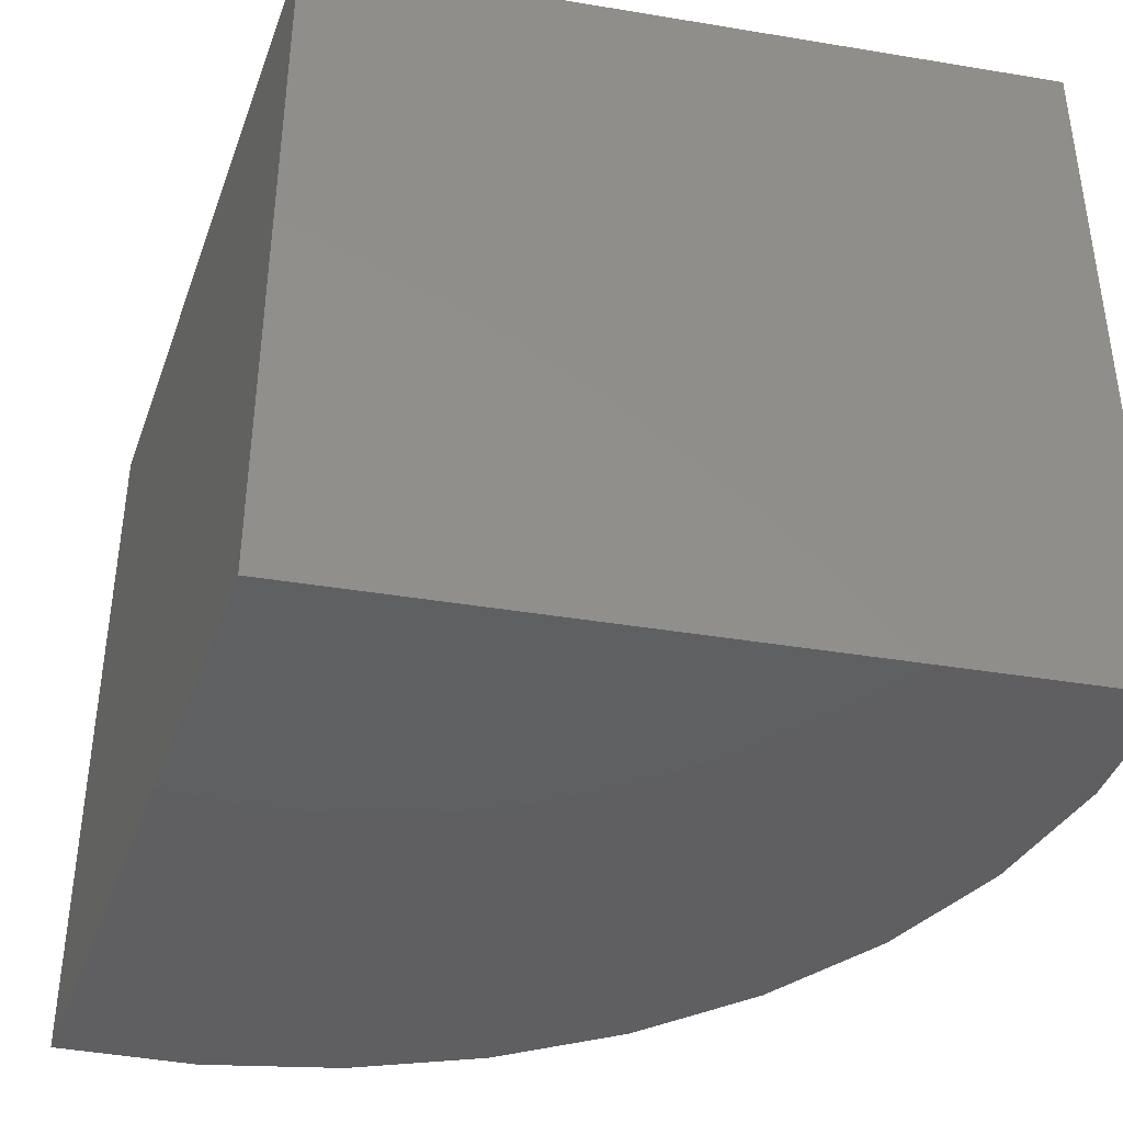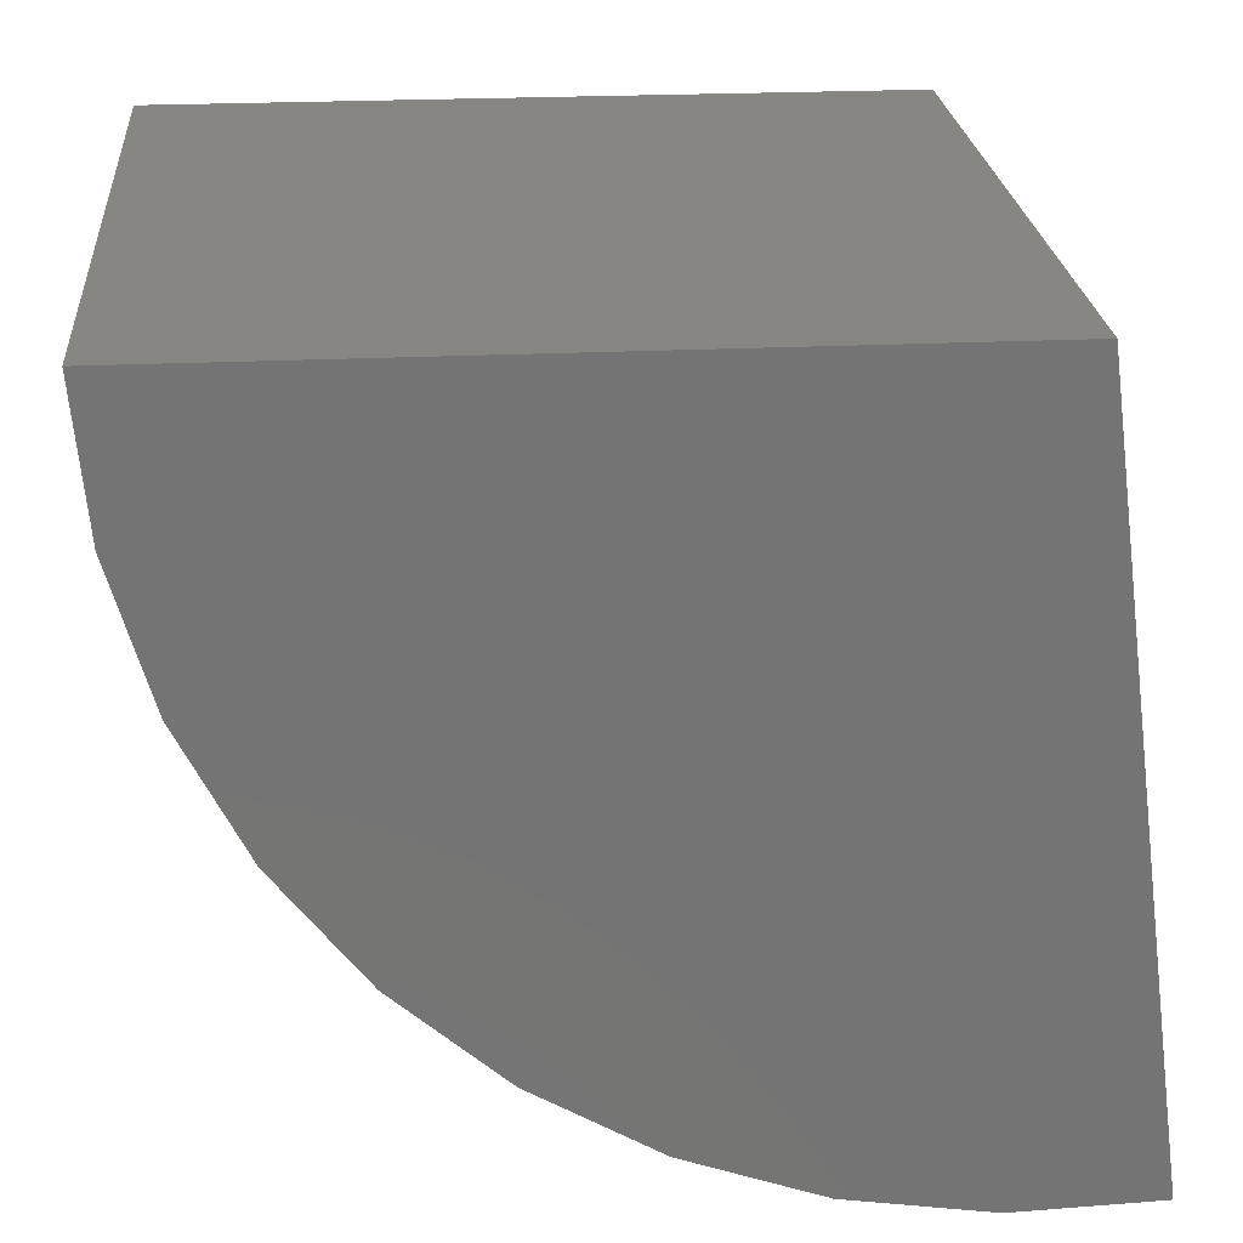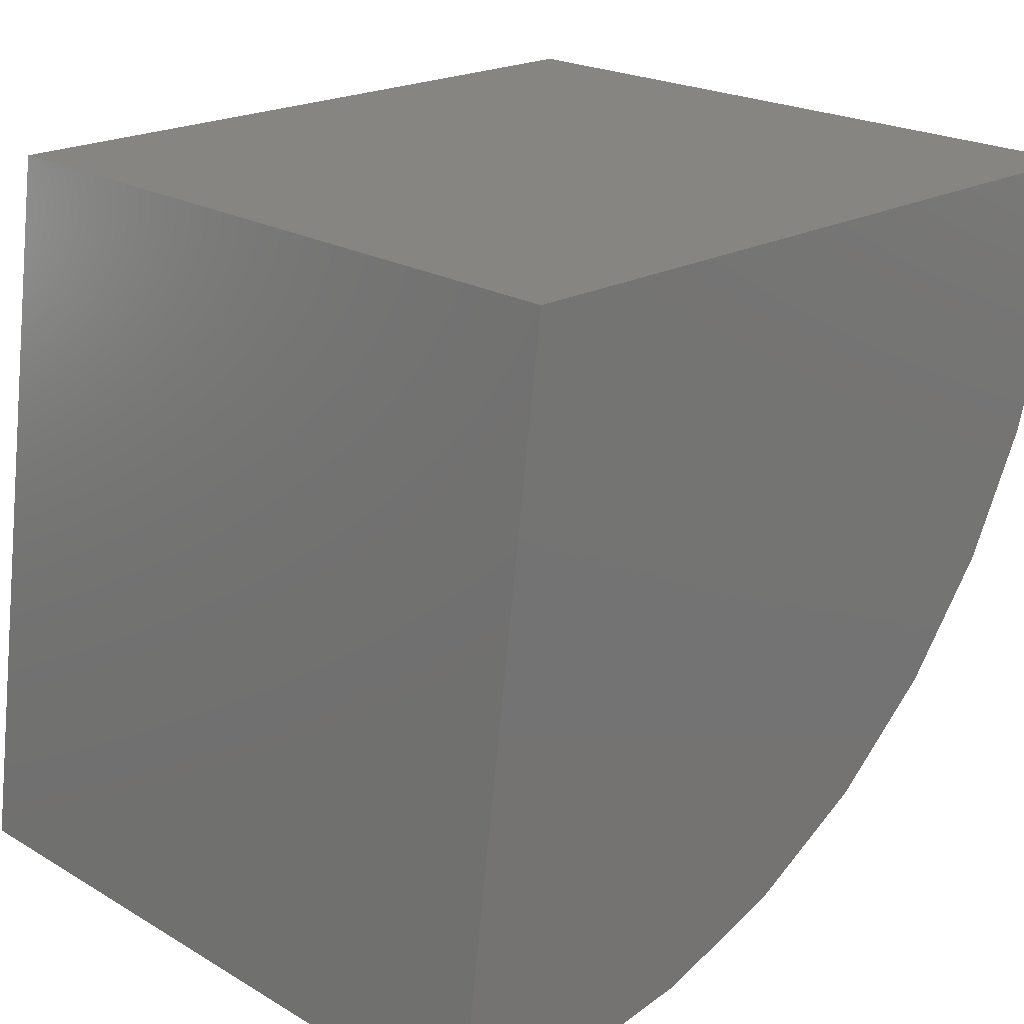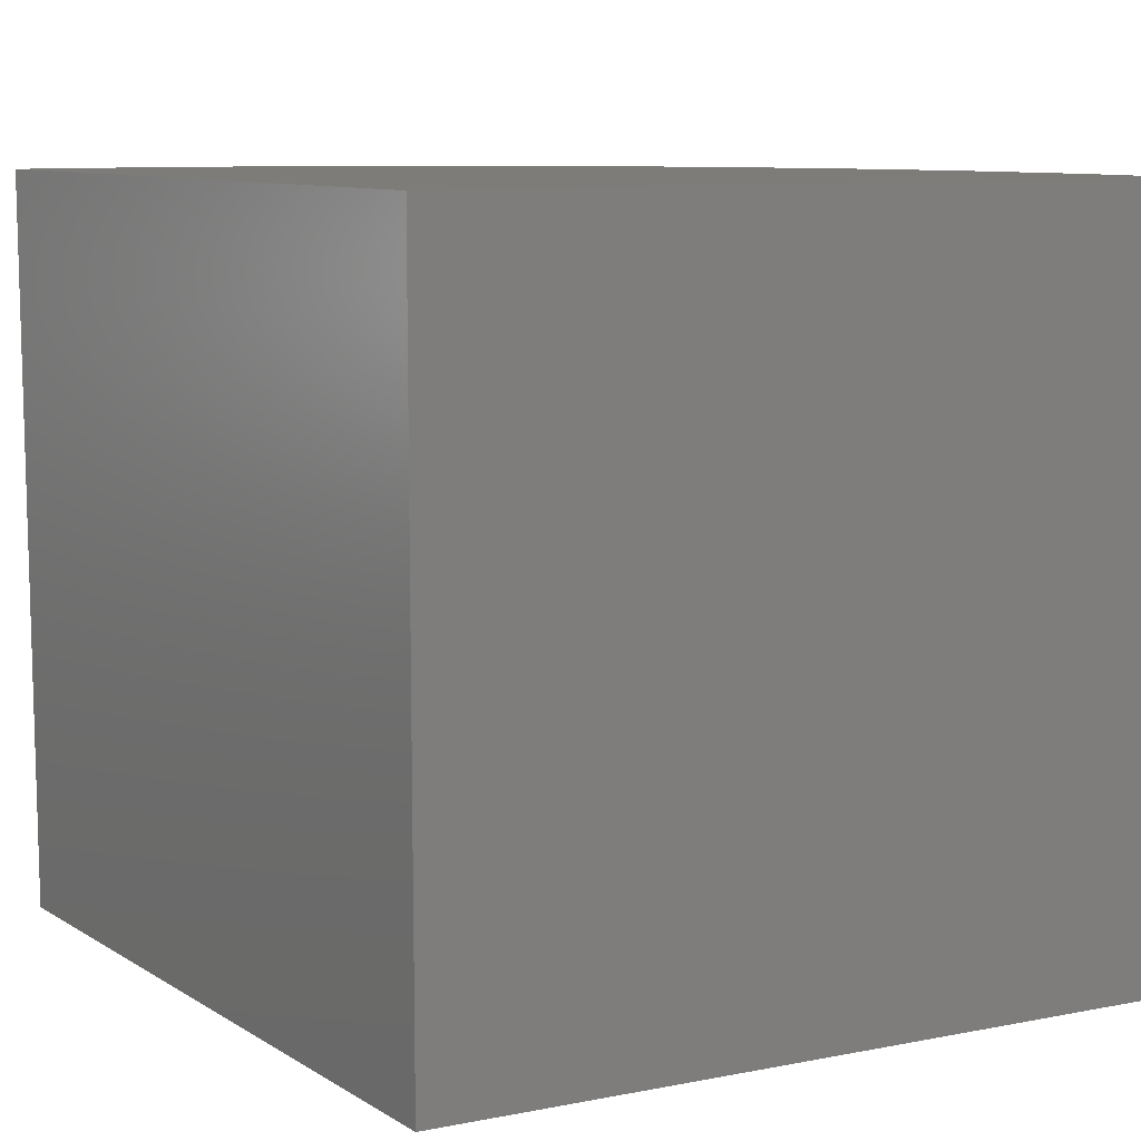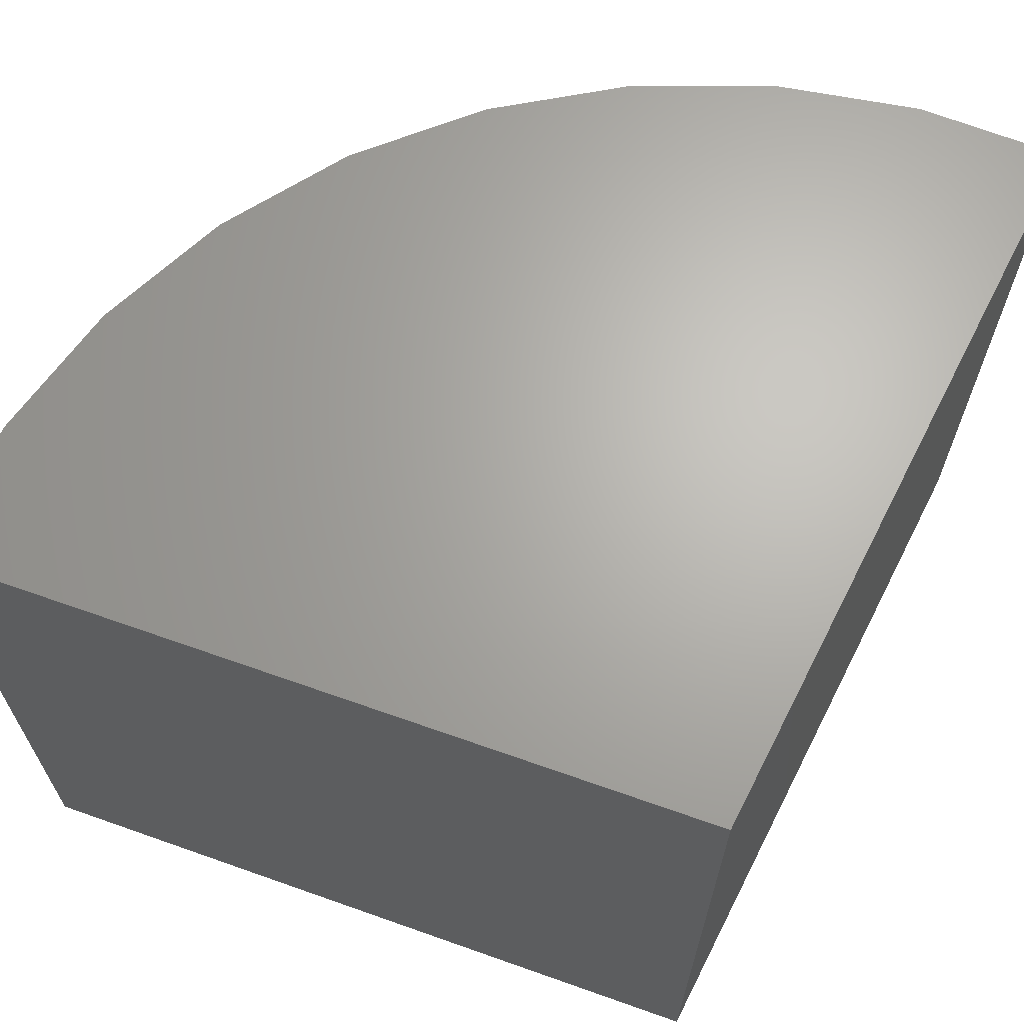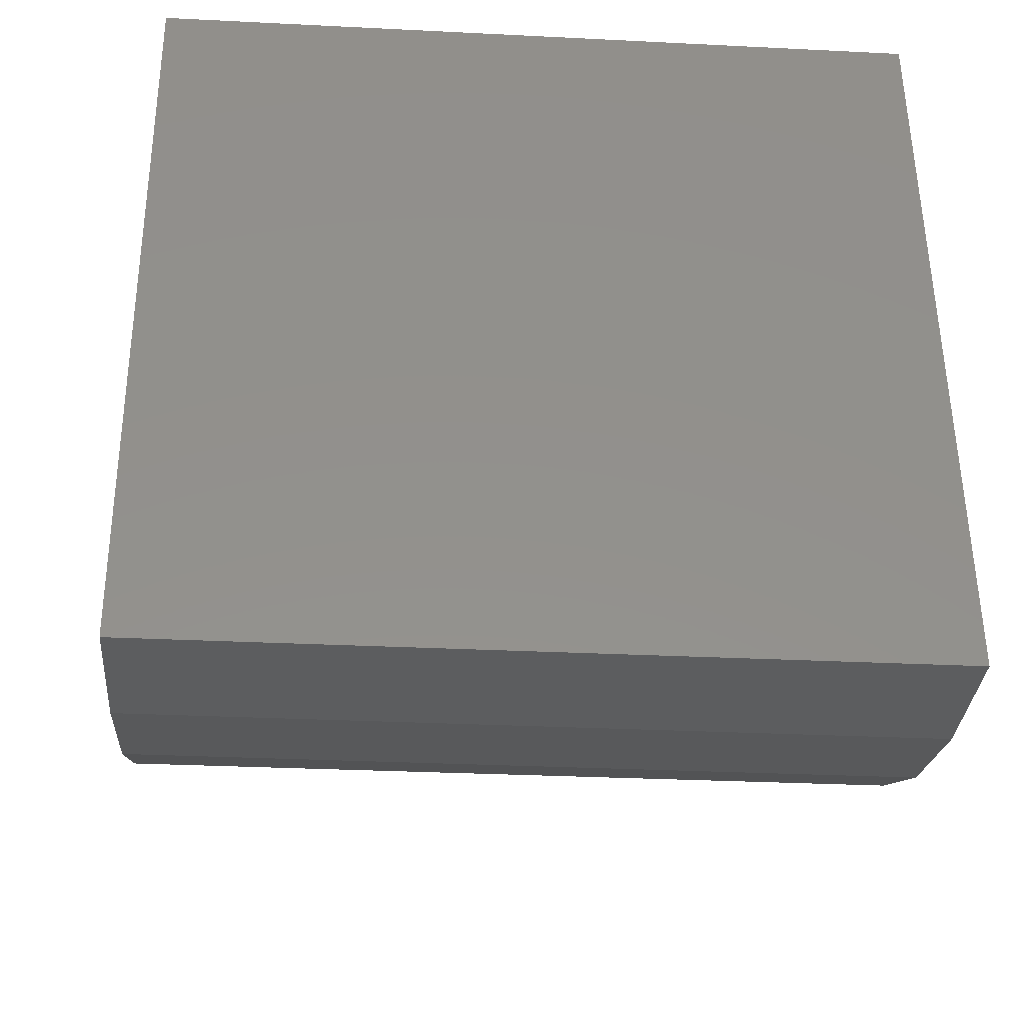
<metadata>
{"format":"stl","ext":"stl","renderer":"f3d","projection":"perspective","resolution":1024,"background":"white","views":[{"elev":-39.9,"azim":168.4,"up":"+Z"},{"elev":23.7,"azim":-4.7,"up":"+Y"},{"elev":21.2,"azim":136.2,"up":"+Y"},{"elev":9.8,"azim":153.4,"up":"+Z"},{"elev":66.1,"azim":117.0,"up":"+Z"},{"elev":-29.1,"azim":85.7,"up":"+Y"}]}
</metadata>
<code>
# stl→obj: 22 verts, 40 faces
v 0.375 0 -1.062e-16
v 0.4234 -0.3719 0
v 0.3527 -0.3743 -2.16e-17
v 0.2828 -0.3635 -1.732e-17
v 0.2162 -0.3397 -1.324e-17
v 0.1552 -0.3038 -9.504e-18
v 0.1021 -0.2572 -6.249e-18
v 0.05862 -0.2013 -3.59e-18
v 0.02645 -0.1383 -1.619e-18
v 0.006671 -0.07042 -4.085e-19
v 0 0 0
v 0 2.125e-16 0.375
v 0.375 2.277e-17 0.375
v 0.4234 -0.3719 0.375
v 0.3527 -0.3743 0.375
v 0.2828 -0.3635 0.375
v 0.2162 -0.3397 0.375
v 0.1552 -0.3038 0.375
v 0.1021 -0.2572 0.375
v 0.05862 -0.2013 0.375
v 0.02645 -0.1383 0.375
v 0.006671 -0.07042 0.375
f 1 2 3
f 1 3 4
f 1 4 5
f 1 5 6
f 1 6 7
f 1 7 8
f 1 8 9
f 1 9 10
f 1 10 11
f 11 12 1
f 1 12 13
f 2 1 14
f 14 1 13
f 2 14 3
f 3 14 15
f 3 15 4
f 4 15 16
f 4 16 5
f 5 16 17
f 5 17 6
f 6 17 18
f 6 18 7
f 7 18 19
f 7 19 8
f 8 19 20
f 8 20 9
f 9 20 21
f 9 21 10
f 10 21 22
f 10 22 11
f 11 22 12
f 14 13 12
f 14 12 22
f 14 22 21
f 14 21 20
f 14 20 19
f 14 19 18
f 14 18 17
f 14 17 16
f 14 16 15

</code>
